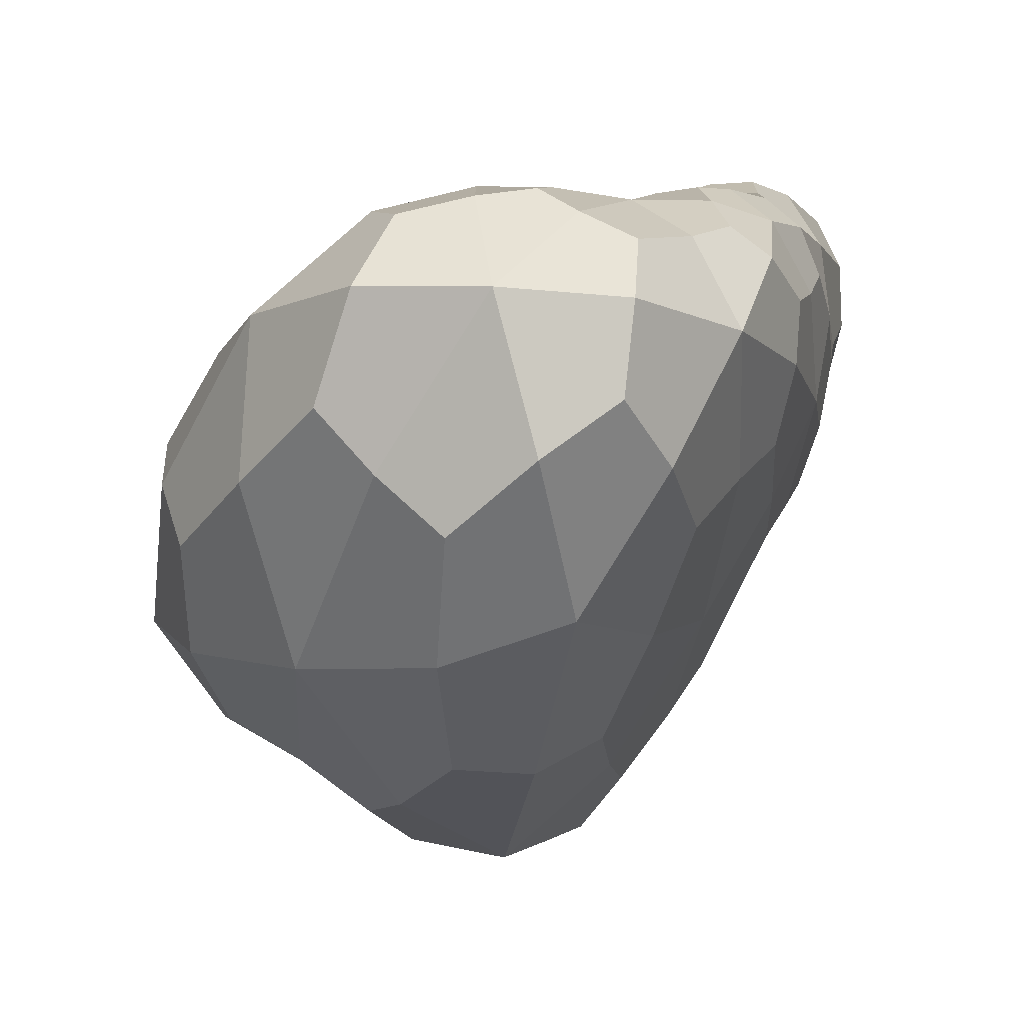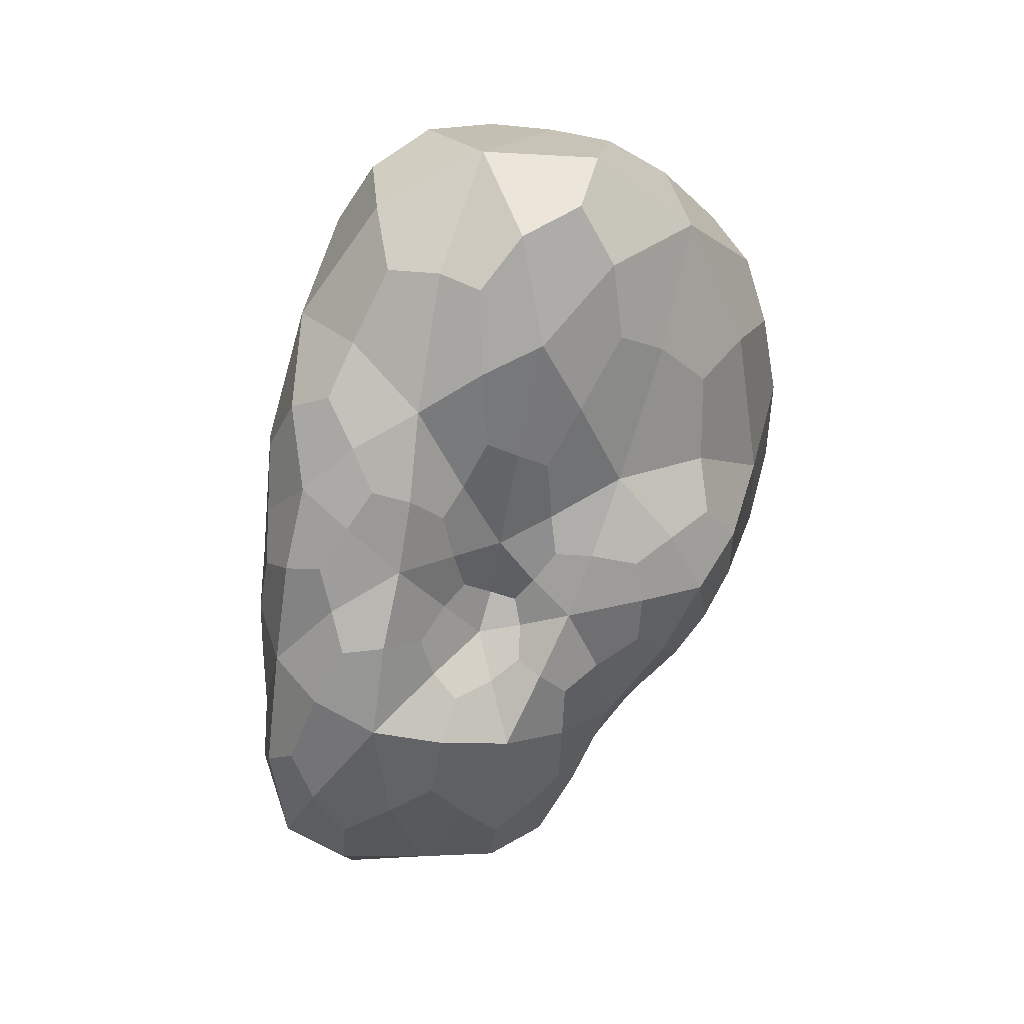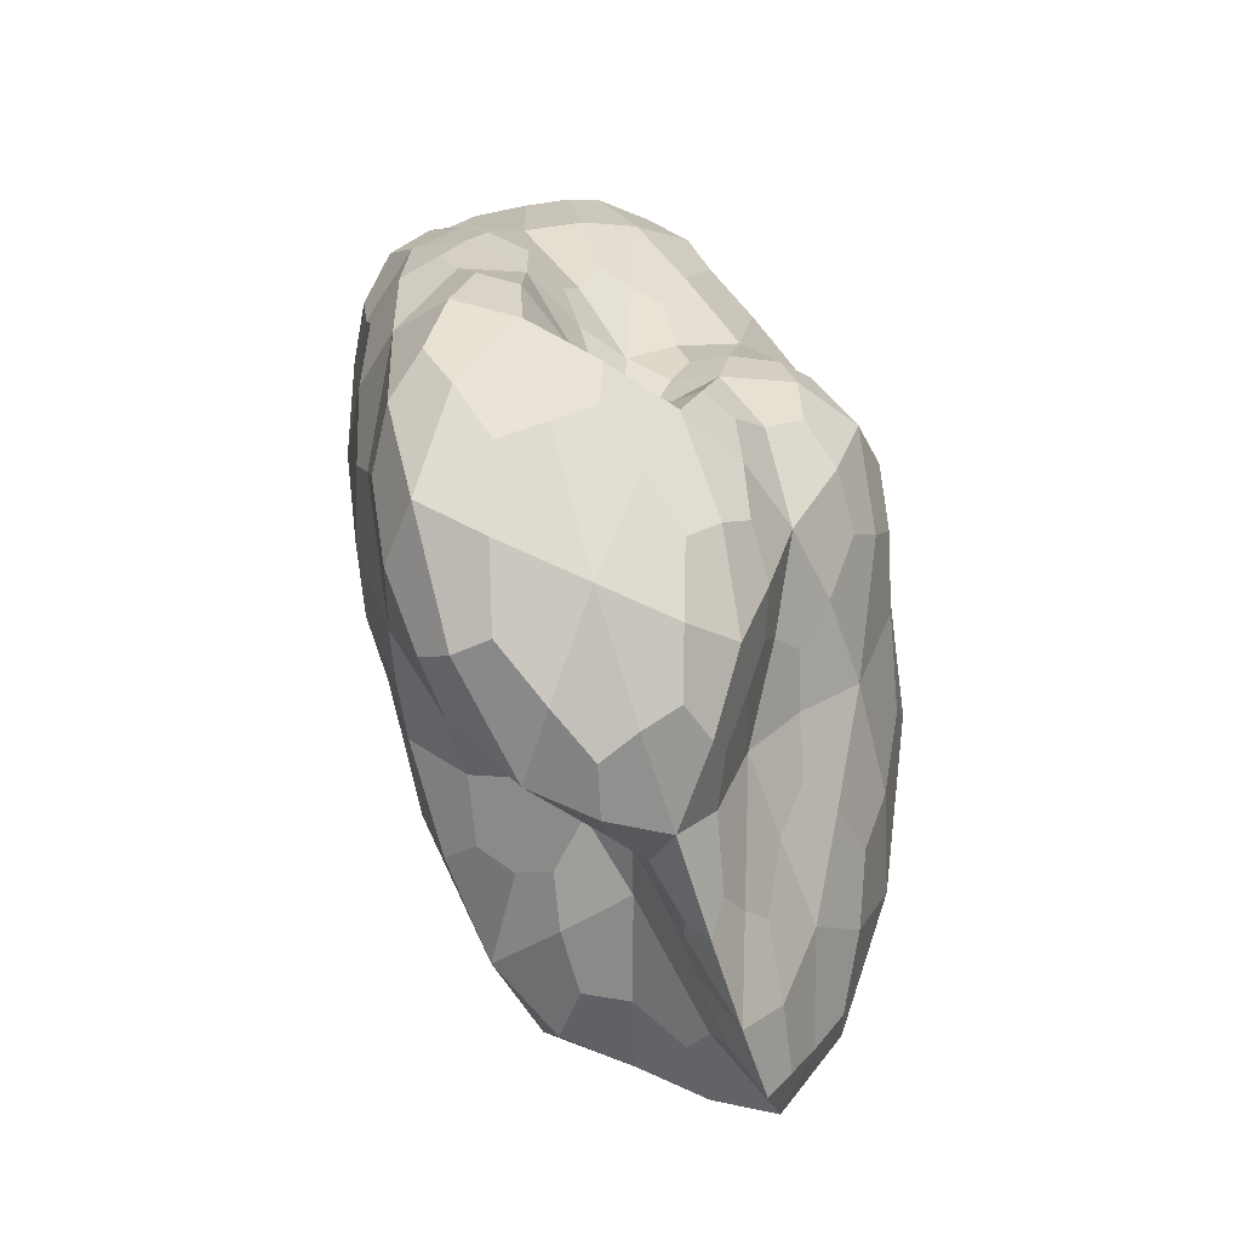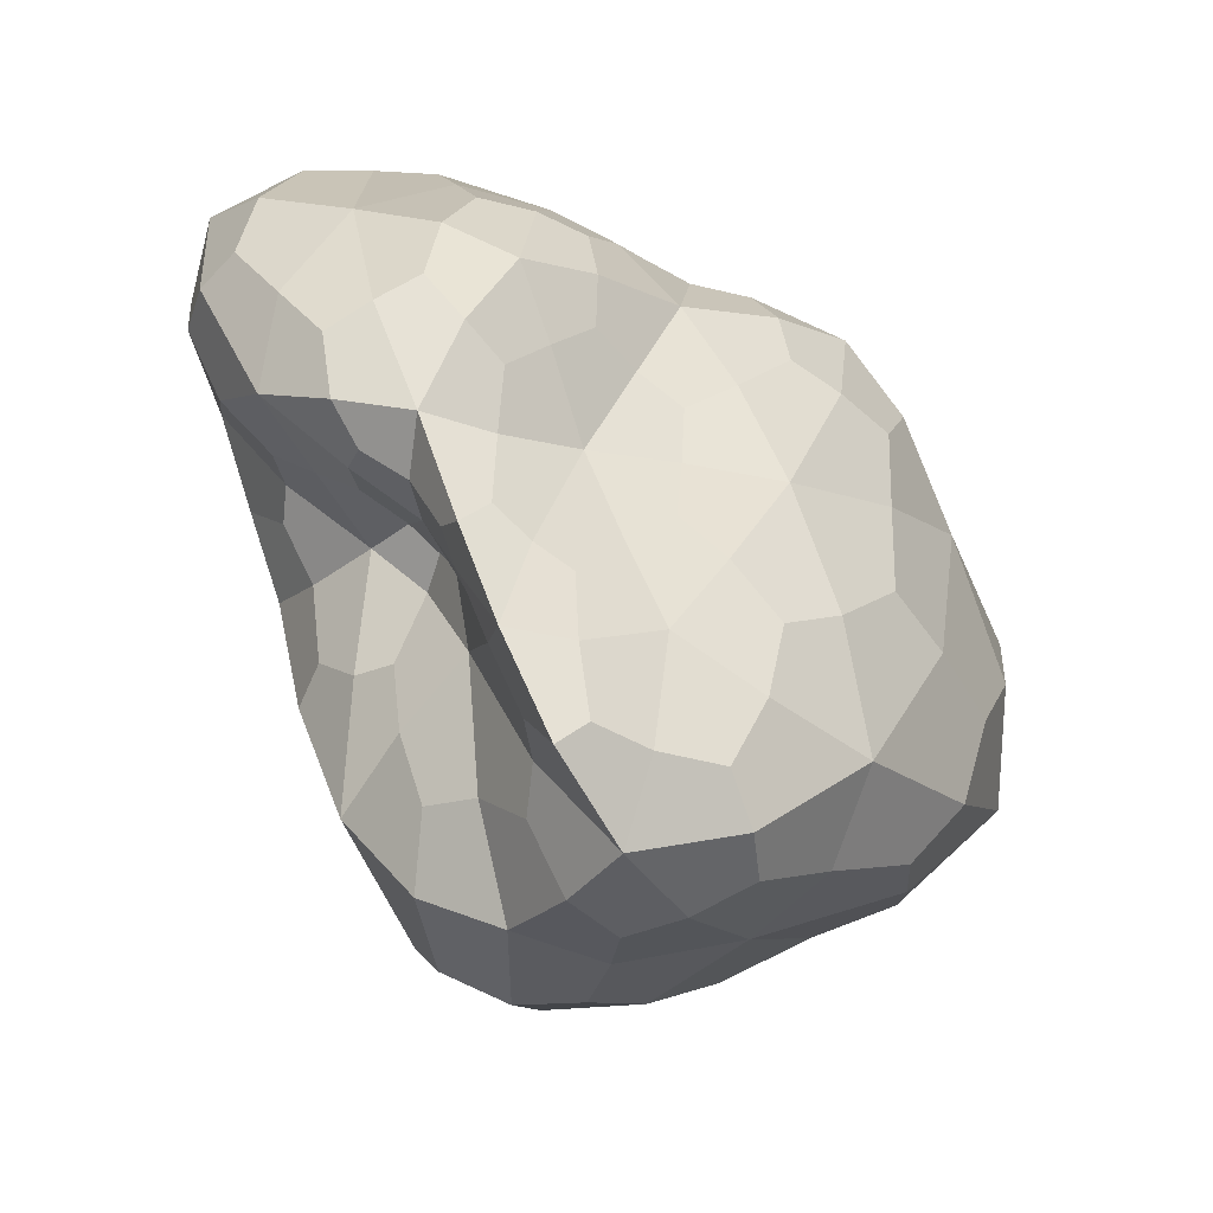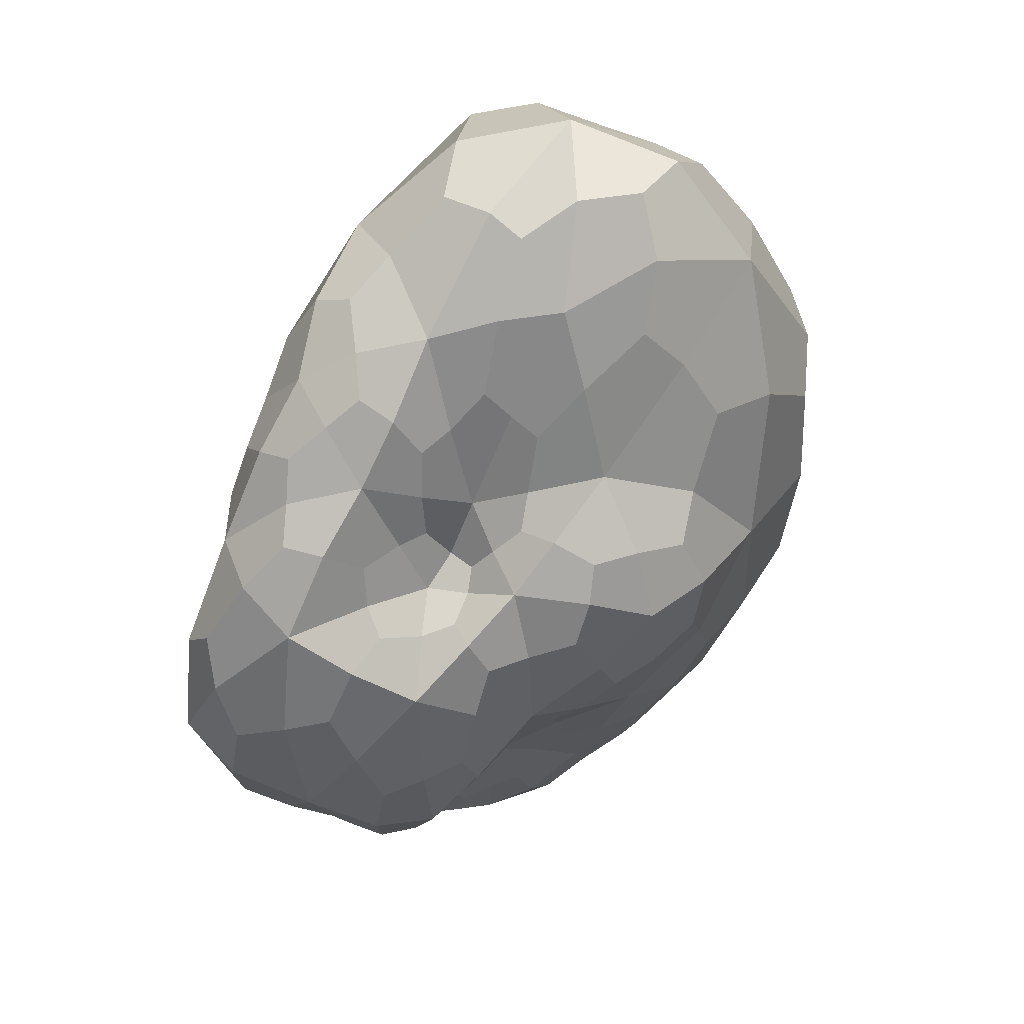
<metadata>
{"format":"obj","ext":"obj","renderer":"f3d","projection":"perspective","resolution":1024,"background":"white","views":[{"elev":-50.6,"azim":177.7,"up":"+Z"},{"elev":76.4,"azim":-13.5,"up":"+Y"},{"elev":-7.5,"azim":-24.8,"up":"+Y"},{"elev":35.6,"azim":10.6,"up":"+Z"},{"elev":68.9,"azim":5.9,"up":"+Y"}]}
</metadata>
<code>
o Icosphere
v 0.004215 -0.000402 -0.0029
v 0.000638 -0.004751 -0.00115
v 4.5e-05 0.001816 -0.005211
v 0.00107 0.004402 -0.001994
v 0.002401 0.001804 0.000541
v 0.001658 -0.00335 0.000892
v -0.002061 -0.001512 -0.000642
v -0.001858 0.003628 -0.001233
v -0.000261 0.001699 0.00043
v -3.1e-05 -0.000809 0.002593
v -0.000499 -0.002489 0.001067
v -0.003044 0.000393 0.00201
v 0.002638 0.000788 -0.004844
v 0.002382 -0.003457 -0.002088
v 0.000518 -0.002992 -0.003617
v 0.001637 -0.005202 0.000156
v 0.003265 -0.002957 -0.000481
v 0.003121 0.003704 -0.003222
v 0.000923 0.004792 -0.004203
v 0.003534 0.001029 -0.00093
v 0.001681 0.002866 -0.000713
v 0.002264 -0.0009 0.000741
v -1.9e-05 -0.00304 0.000225
v 0.00053 -0.004343 0.001486
v -0.001451 -0.000466 -0.002546
v -0.000974 -0.003707 -0.001114
v -0.000423 0.004098 -0.001661
v -0.001425 0.003709 -0.003225
v 0.00078 0.002161 0.000575
v 0.000192 0.002491 -0.000384
v 0.000666 -0.001688 0.001374
v 0.001095 0.000486 0.001515
v -0.001091 -0.00194 0.000348
v -0.002546 0.001394 -0.001182
v -0.001024 0.003212 -0.000152
v -0.000248 0.001502 0.001773
v -0.000488 -0.002559 0.002155
v -0.002748 -0.000606 0.000639
v -0.001911 -0.002146 0.001891
v -0.002617 0.002343 0.000307
v -0.001725 0.002324 0.001406
v -0.001541 -0.000355 0.00265
v 0.003724 0.00017 -0.003982
v 0.00142 -0.00453 -0.001574
v 0.000316 -0.00057 -0.004788
v 0.001175 -0.005076 -0.000484
v 0.002456 -0.003366 0.000357
v 0.004008 0.00173 -0.003306
v 0.001096 0.004991 -0.003072
v 0.00416 0.000339 -0.002026
v 0.00215 0.002393 -0
v 0.001956 -0.0022 0.000813
v 0.000274 -0.004087 -0.000405
v -1.2e-05 -0.003432 0.001315
v -0.000778 0.000709 -0.004134
v -0.001592 -0.002659 -0.000855
v 0.000352 0.004328 -0.001851
v -0.001768 0.003812 -0.002146
v 0.001655 0.002178 0.000605
v -2.6e-05 0.001881 2.8e-05
v 0.001144 -0.002501 0.001116
v 0.000499 -0.000188 0.002146
v -0.001632 -0.001885 -0.000136
v -0.002322 0.00283 -0.001303
v -0.000603 0.002322 0.000162
v -0.000126 0.000328 0.0024
v -0.000521 -0.002774 0.001637
v -0.002413 -0.001032 -5.1e-05
v -0.00271 -0.001014 0.002131
v -0.002251 0.003102 -0.000523
v -0.0009 0.002099 0.000863
v -0.000708 -0.000682 0.002784
v 0.001304 0.001388 -0.005422
v 0.003546 -0.00197 -0.002648
v 0.000569 -0.004364 -0.002304
v 0.001752 -0.004563 0.000649
v 0.003974 -0.001831 -0.001724
v 0.002036 0.004526 -0.002676
v 0.000472 0.003596 -0.005108
v 0.002988 0.001546 -4.6e-05
v 0.001368 0.003707 -0.001397
v 0.002503 0.000643 0.000696
v -0.000235 -0.00251 0.000657
v 0.001094 -0.004107 0.001253
v -0.001896 -0.001202 -0.001426
v -0.000186 -0.004442 -0.00121
v -0.001212 0.003987 -0.001459
v -0.00077 0.003062 -0.004487
v 0.000222 0.001799 0.000481
v 0.000573 0.003456 -0.001096
v 0.000304 -0.00122 0.00205
v 0.001855 0.001219 0.001058
v -0.000732 -0.002045 0.00071
v -0.002424 -0.00024 -0.000892
v -0.001475 0.003625 -0.000677
v -0.00026 0.001717 0.001037
v -0.000285 -0.001718 0.002516
v -0.003095 -0.000149 0.001454
v -0.001126 -0.002387 0.001434
v -0.003015 0.001424 0.001277
v -0.002597 0.001522 0.001859
v -0.002475 2.6e-05 0.00246
v -0.001889 -0.001477 0.002456
v -0.00122 -0.002445 0.002107
v -0.001049 -0.001665 0.00258
v -0.00177 0.001186 0.002181
v -0.000923 0.000753 0.002357
v -0.000995 0.001929 0.001645
v -0.00229 0.002551 0.000938
v -0.001393 0.002871 0.000588
v -0.00186 0.003106 8.2e-05
v -0.00293 0.000906 0.00051
v -0.002696 0.00193 -0.000429
v -0.002777 0.000346 -0.000243
v -0.002448 -0.001512 0.001377
v -0.001948 -0.001447 0.000557
v -0.001499 -0.002042 0.001114
v 4e-05 -0.003516 0.001814
v 0.000558 -0.003222 0.001496
v 9.1e-05 -0.0023 0.001844
v 0.000439 0.001063 0.001741
v 0.001004 0.001561 0.001122
v 0.000301 0.001857 0.001144
v -0.000376 0.002748 -0.000294
v -0.000103 0.003324 -0.00092
v -0.000729 0.003634 -0.00081
v -0.002122 0.002614 -0.002229
v -0.001582 0.001844 -0.003083
v -0.002113 0.000617 -0.001858
v -0.001047 -0.002826 -0.000317
v -0.000528 -0.003397 -0.000395
v -0.000536 -0.002283 0.000209
v 0.000905 -0.000589 0.001487
v 0.001403 -0.001254 0.001057
v 0.001697 -0.000135 0.001164
v 0.000478 0.002192 7.7e-05
v 0.001182 0.002527 2.5e-05
v 0.000825 0.002708 -0.000496
v -0.000945 0.004294 -0.002555
v 0.000141 0.004778 -0.002941
v -0.000348 0.004543 -0.003943
v -0.001273 -0.00252 -0.00184
v -0.000548 -0.001908 -0.003275
v -0.000366 -0.003804 -0.002346
v 0.000324 -0.003826 0.000927
v 0.000788 -0.004393 0.00028
v 0.001077 -0.005003 0.00095
v 0.002863 -0.001965 0.000205
v 0.003649 -0.001037 -0.000742
v 0.003058 -5.1e-05 3.1e-05
v 0.002737 0.00229 -0.000873
v 0.003536 0.002464 -0.002128
v 0.00246 0.003512 -0.001917
v 0.002166 0.004561 -0.00393
v 0.003169 0.002602 -0.004323
v 0.001911 0.003223 -0.004923
v 0.00251 -0.004434 -0.000137
v 0.002062 -0.004726 -0.000817
v 0.003028 -0.003482 -0.001234
v 0.001628 -0.001283 -0.00455
v 0.002686 -0.001576 -0.003661
v 0.001515 -0.003385 -0.003017
v 0.00341 -0.001158 -0.003512
v 0.00157 -0.004941 -0.000916
v 0.003772 0.001554 -0.00401
v 0.004032 0.001633 -0.002532
v 0.004056 -0.000913 -0.001502
v 0.00076 -0.004543 -0.000182
v -0.00037 -0.000659 -0.004159
v 0.000522 0.004815 -0.002637
v 0.001665 0.002467 0.000223
v 0.001477 -0.001922 0.000991
v -0.000202 -0.004003 -0.000632
v -0.001106 0.001955 -0.003981
v 0.000255 0.003683 -0.001243
v 0.001541 0.001708 0.000952
v 0.000908 -0.003291 0.001305
v -0.001999 -0.001429 0.000139
v -0.002476 0.002664 -0.000741
v -0.000961 0.002448 0.000527
v -0.000598 0.000133 0.002593
v -0.00098 -0.002559 0.00173
v -0.002428 -0.000882 0.002438
v -0.001397 -0.001958 0.00242
v -0.000688 -0.001419 0.002721
v -0.002349 0.000953 0.002244
v -0.001235 0.001398 0.002087
v -0.000723 0.001929 0.001183
v -0.002717 0.001937 0.001388
v -0.001849 0.002951 0.000544
v -0.00188 0.00334 -0.000371
v -0.003102 0.000746 0.001114
v -0.002836 0.001075 -7e-05
v -0.002613 -0.00035 -0.00038
v -0.002854 -0.000991 0.001709
v -0.00196 -0.001723 0.001033
v -0.001108 -0.002166 0.001084
v -0.000136 -0.003342 0.001626
v 0.000216 -0.003098 0.001729
v 3.7e-05 -0.001754 0.002149
v 0.000303 0.000417 0.002158
v 0.00056 0.001568 0.00134
v 0.000109 0.001789 0.000877
v -0.000317 0.002232 -5.5e-05
v -0.000404 0.003229 -0.000643
v -0.001117 0.00382 -0.000965
v -0.002124 0.003186 -0.001949
v -0.001995 0.001726 -0.002376
v -0.002173 -0.00028 -0.001394
v -0.001419 -0.002564 -0.000428
v -0.000707 -0.002811 -0.000159
v -0.000464 -0.002101 0.000486
v 0.000573 -0.000667 0.001921
v 0.001322 -0.000653 0.001209
v 0.002058 0.000574 0.001034
v 0.000234 0.001872 0.000179
v 0.000788 0.002453 -0.000111
v 0.000887 0.003261 -0.000953
v -0.001347 0.004096 -0.002062
v -0.000396 0.004647 -0.003162
v -0.000268 0.003951 -0.004661
v -0.001642 -0.002219 -0.001346
v -0.000753 -0.002878 -0.002485
v -1.9e-05 -0.004409 -0.001999
v 1.8e-05 -0.003229 0.000971
v 0.000742 -0.004501 0.000766
v 0.001309 -0.004764 0.001014
v 0.002458 -0.002555 0.00049
v 0.003215 -0.001066 -0.000134
v 0.002927 0.000781 0.000242
v 0.002672 0.002107 -0.00027
v 0.002924 0.002828 -0.001653
v 0.001979 0.00402 -0.002007
v 0.001805 0.004908 -0.003293
v 0.002473 0.00361 -0.004475
v 0.001269 0.002852 -0.005318
v 0.002286 -0.004217 0.000303
v 0.002557 -0.004346 -0.000691
v 0.003595 -0.002533 -0.001862
v 0.001126 -0.000209 -0.00512
v 0.001963 -0.002171 -0.003789
v 0.001164 -0.004204 -0.002318
f 1 74 163 43
f 14 161 163 74
f 13 43 163 161
f 2 44 164 46
f 14 158 164 44
f 16 46 164 158
f 1 43 165 48
f 13 155 165 43
f 18 48 165 155
f 1 48 166 50
f 18 152 166 48
f 20 50 166 152
f 1 50 167 77
f 20 149 167 50
f 17 77 167 149
f 2 46 168 53
f 16 146 168 46
f 23 53 168 146
f 3 45 169 55
f 15 143 169 45
f 25 55 169 143
f 4 49 170 57
f 19 140 170 49
f 27 57 170 140
f 5 51 171 59
f 21 137 171 51
f 29 59 171 137
f 6 52 172 61
f 22 134 172 52
f 31 61 172 134
f 2 53 173 86
f 23 131 173 53
f 26 86 173 131
f 3 55 174 88
f 25 128 174 55
f 28 88 174 128
f 4 57 175 90
f 27 125 175 57
f 30 90 175 125
f 5 59 176 92
f 29 122 176 59
f 32 92 176 122
f 6 61 177 84
f 31 119 177 61
f 24 84 177 119
f 7 63 178 68
f 33 116 178 63
f 38 68 178 116
f 8 64 179 70
f 34 113 179 64
f 40 70 179 113
f 9 65 180 71
f 35 110 180 65
f 41 71 180 110
f 10 66 181 72
f 36 107 181 66
f 42 72 181 107
f 11 67 182 99
f 37 104 182 67
f 39 99 182 104
f 39 103 183 69
f 42 102 183 103
f 12 69 183 102
f 39 104 184 103
f 37 105 184 104
f 42 103 184 105
f 37 97 185 105
f 10 72 185 97
f 42 105 185 72
f 42 106 186 102
f 41 101 186 106
f 12 102 186 101
f 42 107 187 106
f 36 108 187 107
f 41 106 187 108
f 36 96 188 108
f 9 71 188 96
f 41 108 188 71
f 41 109 189 101
f 40 100 189 109
f 12 101 189 100
f 41 110 190 109
f 35 111 190 110
f 40 109 190 111
f 35 95 191 111
f 8 70 191 95
f 40 111 191 70
f 40 112 192 100
f 38 98 192 112
f 12 100 192 98
f 40 113 193 112
f 34 114 193 113
f 38 112 193 114
f 34 94 194 114
f 7 68 194 94
f 38 114 194 68
f 38 115 195 98
f 39 69 195 115
f 12 98 195 69
f 38 116 196 115
f 33 117 196 116
f 39 115 196 117
f 33 93 197 117
f 11 99 197 93
f 39 117 197 99
f 24 118 198 54
f 37 67 198 118
f 11 54 198 67
f 24 119 199 118
f 31 120 199 119
f 37 118 199 120
f 31 91 200 120
f 10 97 200 91
f 37 120 200 97
f 32 121 201 62
f 36 66 201 121
f 10 62 201 66
f 32 122 202 121
f 29 123 202 122
f 36 121 202 123
f 29 89 203 123
f 9 96 203 89
f 36 123 203 96
f 30 124 204 60
f 35 65 204 124
f 9 60 204 65
f 30 125 205 124
f 27 126 205 125
f 35 124 205 126
f 27 87 206 126
f 8 95 206 87
f 35 126 206 95
f 28 127 207 58
f 34 64 207 127
f 8 58 207 64
f 28 128 208 127
f 25 129 208 128
f 34 127 208 129
f 25 85 209 129
f 7 94 209 85
f 34 129 209 94
f 26 130 210 56
f 33 63 210 130
f 7 56 210 63
f 26 131 211 130
f 23 132 211 131
f 33 130 211 132
f 23 83 212 132
f 11 93 212 83
f 33 132 212 93
f 31 133 213 91
f 32 62 213 133
f 10 91 213 62
f 31 134 214 133
f 22 135 214 134
f 32 133 214 135
f 22 82 215 135
f 5 92 215 82
f 32 135 215 92
f 29 136 216 89
f 30 60 216 136
f 9 89 216 60
f 29 137 217 136
f 21 138 217 137
f 30 136 217 138
f 21 81 218 138
f 4 90 218 81
f 30 138 218 90
f 27 139 219 87
f 28 58 219 139
f 8 87 219 58
f 27 140 220 139
f 19 141 220 140
f 28 139 220 141
f 19 79 221 141
f 3 88 221 79
f 28 141 221 88
f 25 142 222 85
f 26 56 222 142
f 7 85 222 56
f 25 143 223 142
f 15 144 223 143
f 26 142 223 144
f 15 75 224 144
f 2 86 224 75
f 26 144 224 86
f 23 145 225 83
f 24 54 225 145
f 11 83 225 54
f 23 146 226 145
f 16 147 226 146
f 24 145 226 147
f 16 76 227 147
f 6 84 227 76
f 24 147 227 84
f 17 148 228 47
f 22 52 228 148
f 6 47 228 52
f 17 149 229 148
f 20 150 229 149
f 22 148 229 150
f 20 80 230 150
f 5 82 230 80
f 22 150 230 82
f 20 151 231 80
f 21 51 231 151
f 5 80 231 51
f 20 152 232 151
f 18 153 232 152
f 21 151 232 153
f 18 78 233 153
f 4 81 233 78
f 21 153 233 81
f 18 154 234 78
f 19 49 234 154
f 4 78 234 49
f 18 155 235 154
f 13 156 235 155
f 19 154 235 156
f 13 73 236 156
f 3 79 236 73
f 19 156 236 79
f 16 157 237 76
f 17 47 237 157
f 6 76 237 47
f 16 158 238 157
f 14 159 238 158
f 17 157 238 159
f 14 74 239 159
f 1 77 239 74
f 17 159 239 77
f 13 160 240 73
f 15 45 240 160
f 3 73 240 45
f 13 161 241 160
f 14 162 241 161
f 15 160 241 162
f 14 44 242 162
f 2 75 242 44
f 15 162 242 75

</code>
